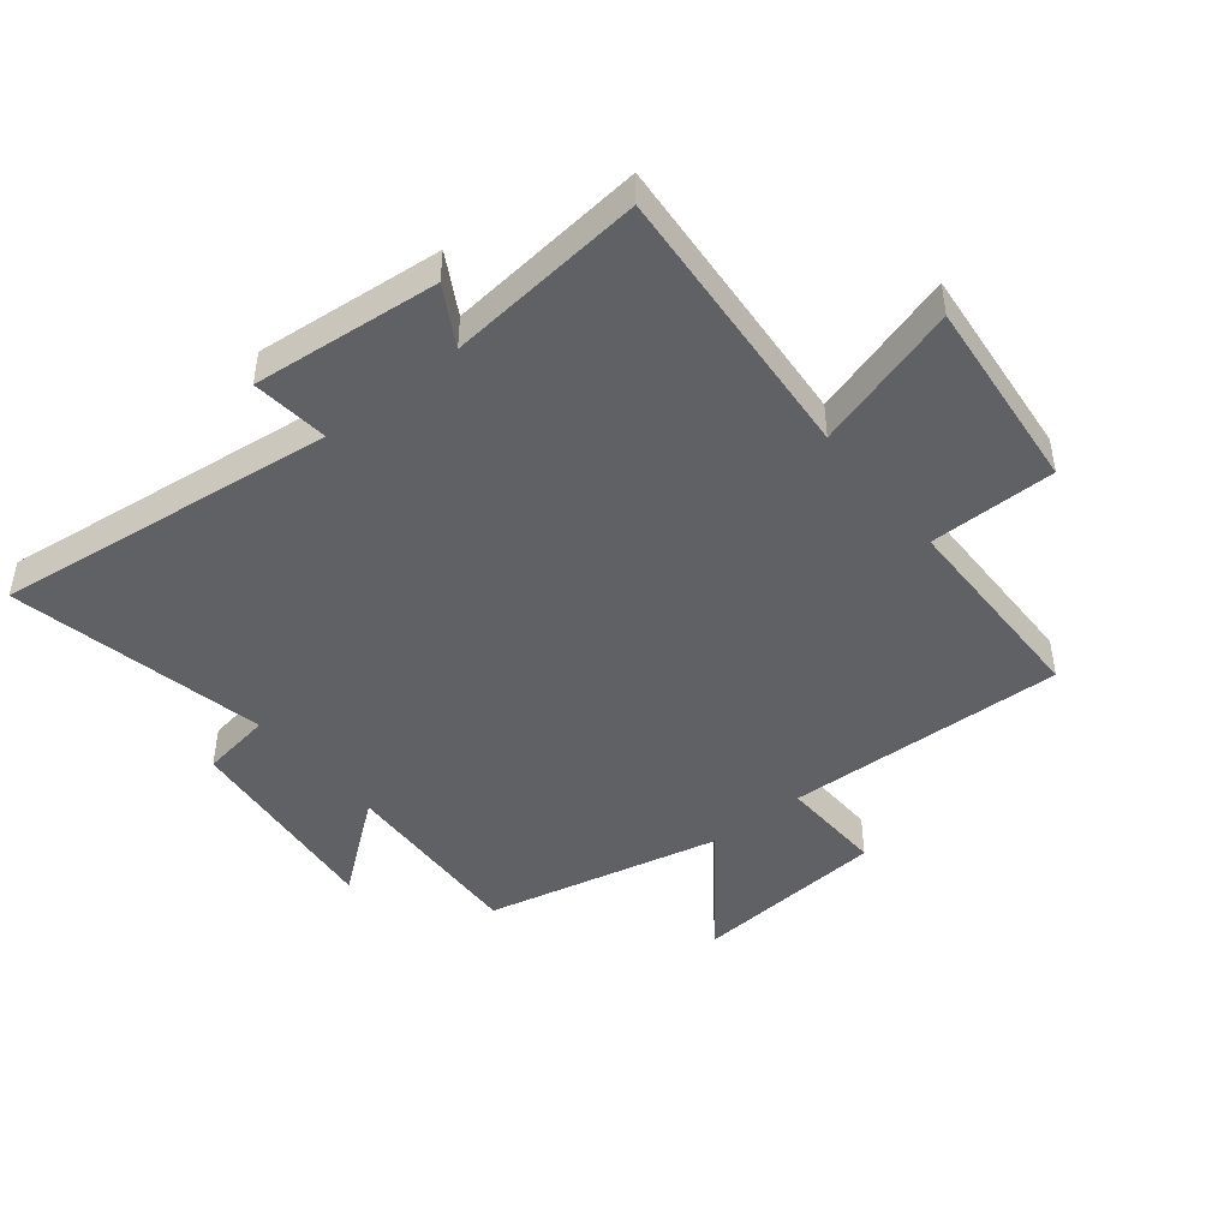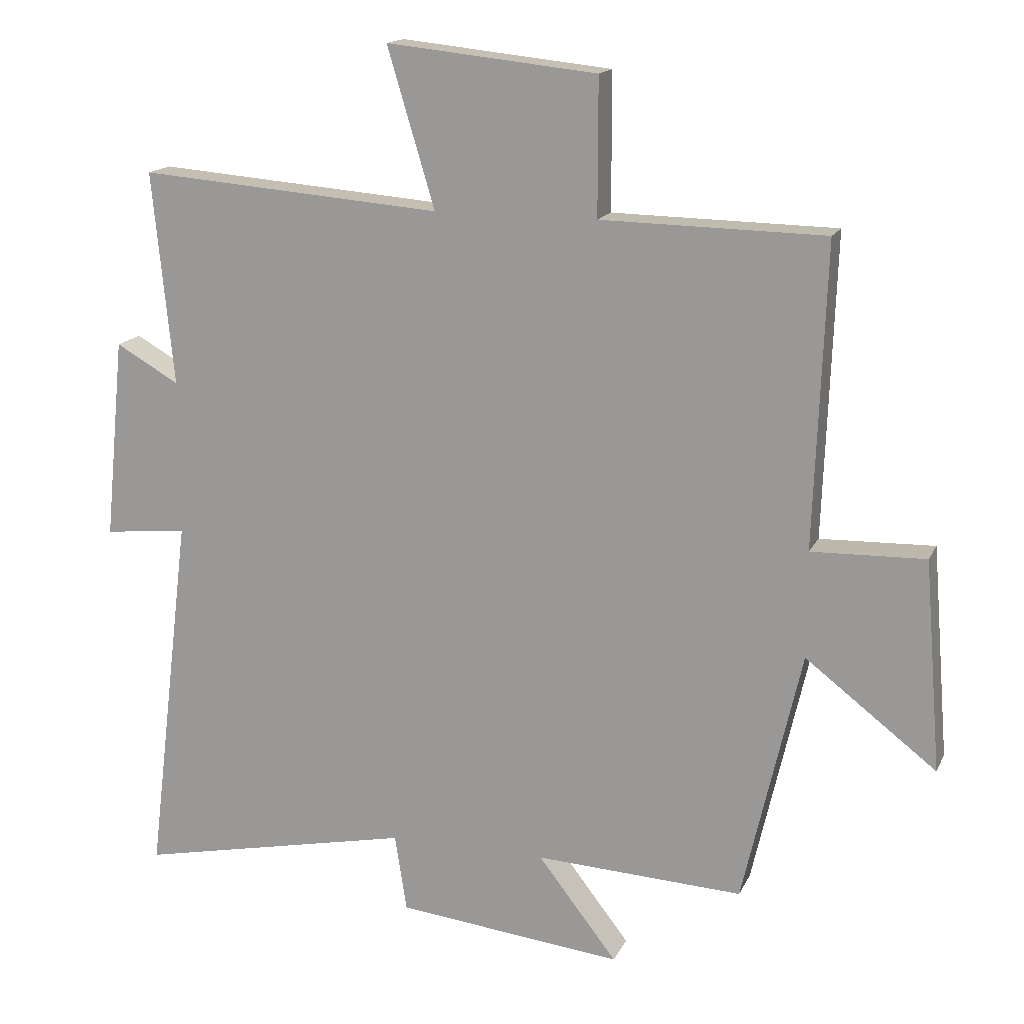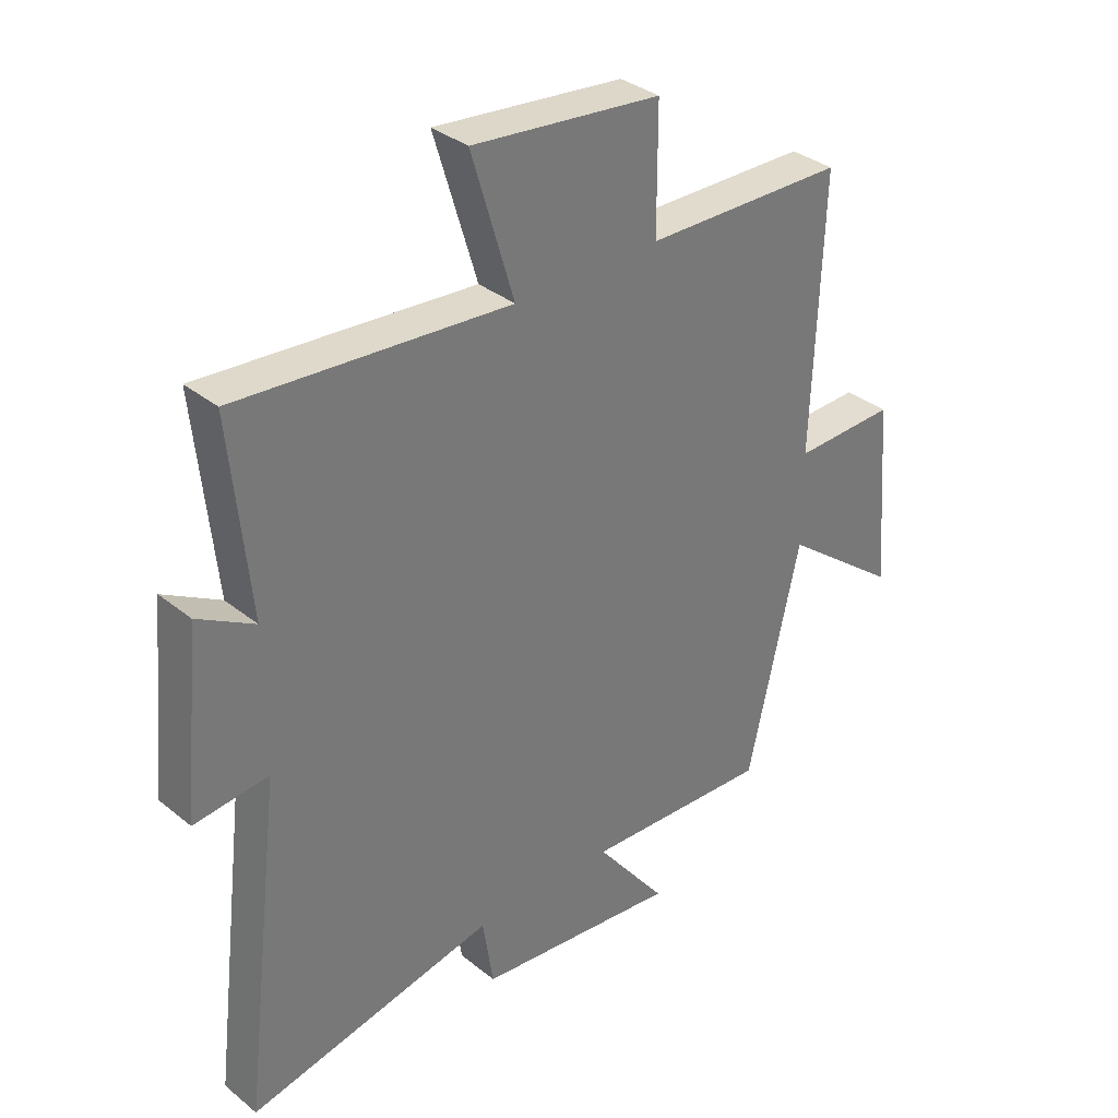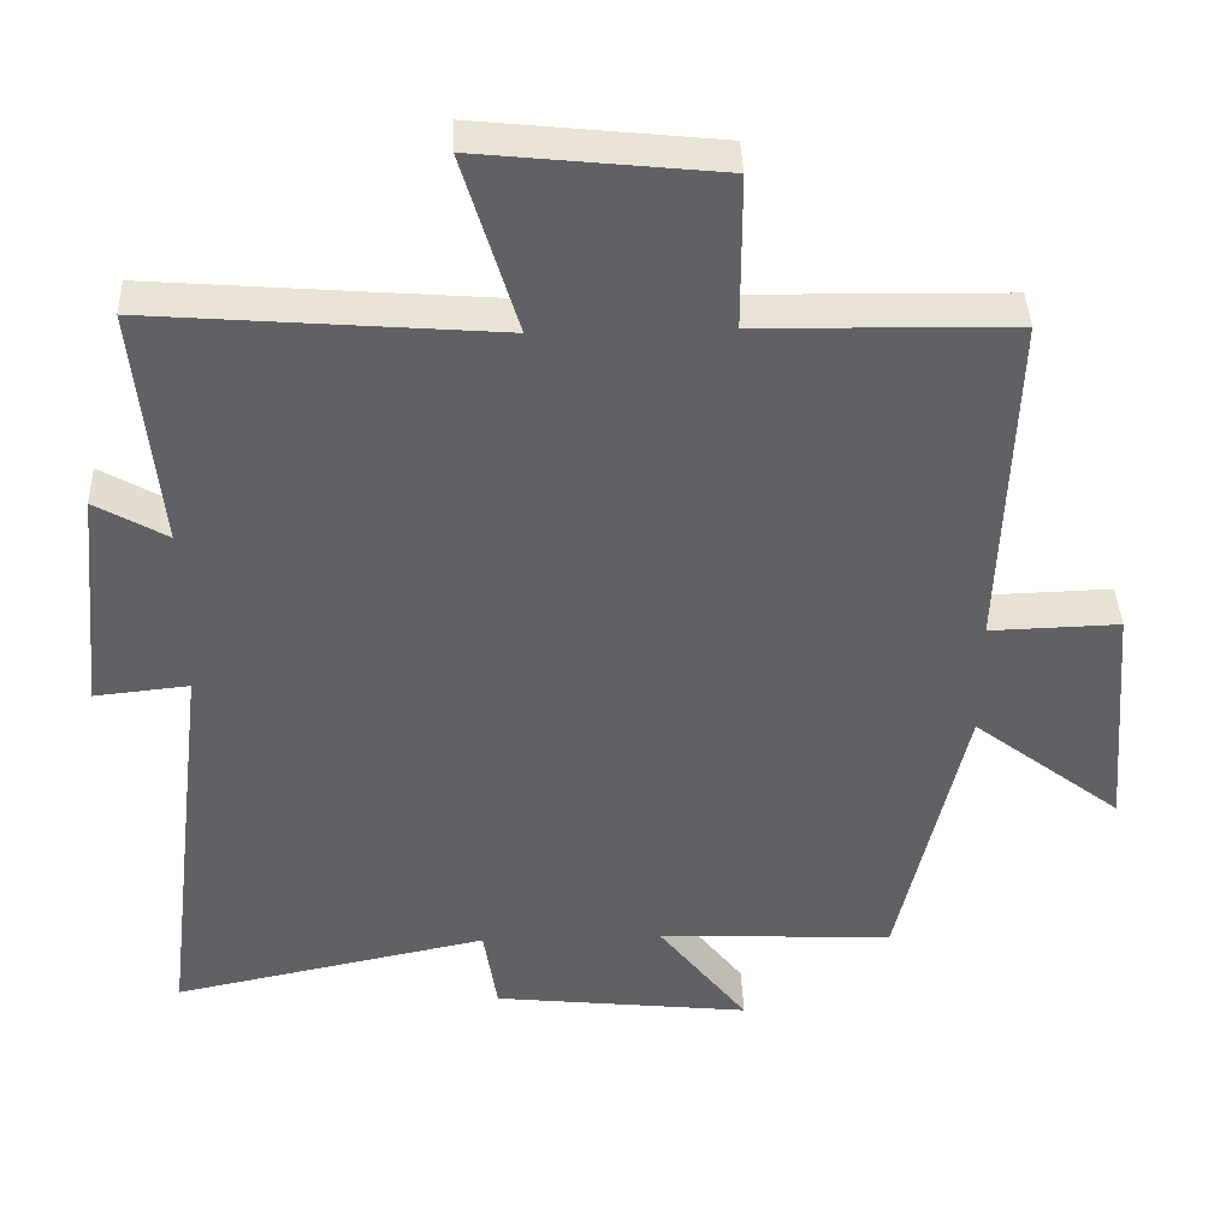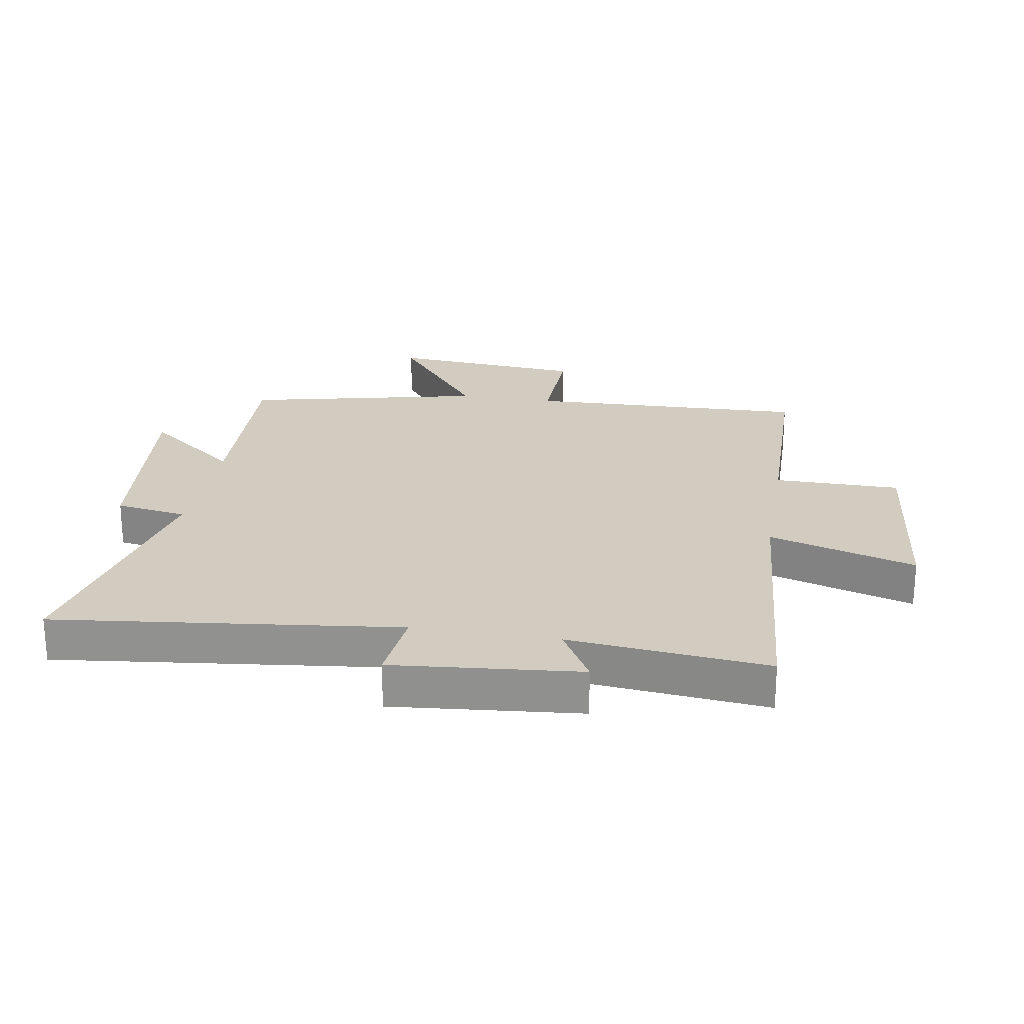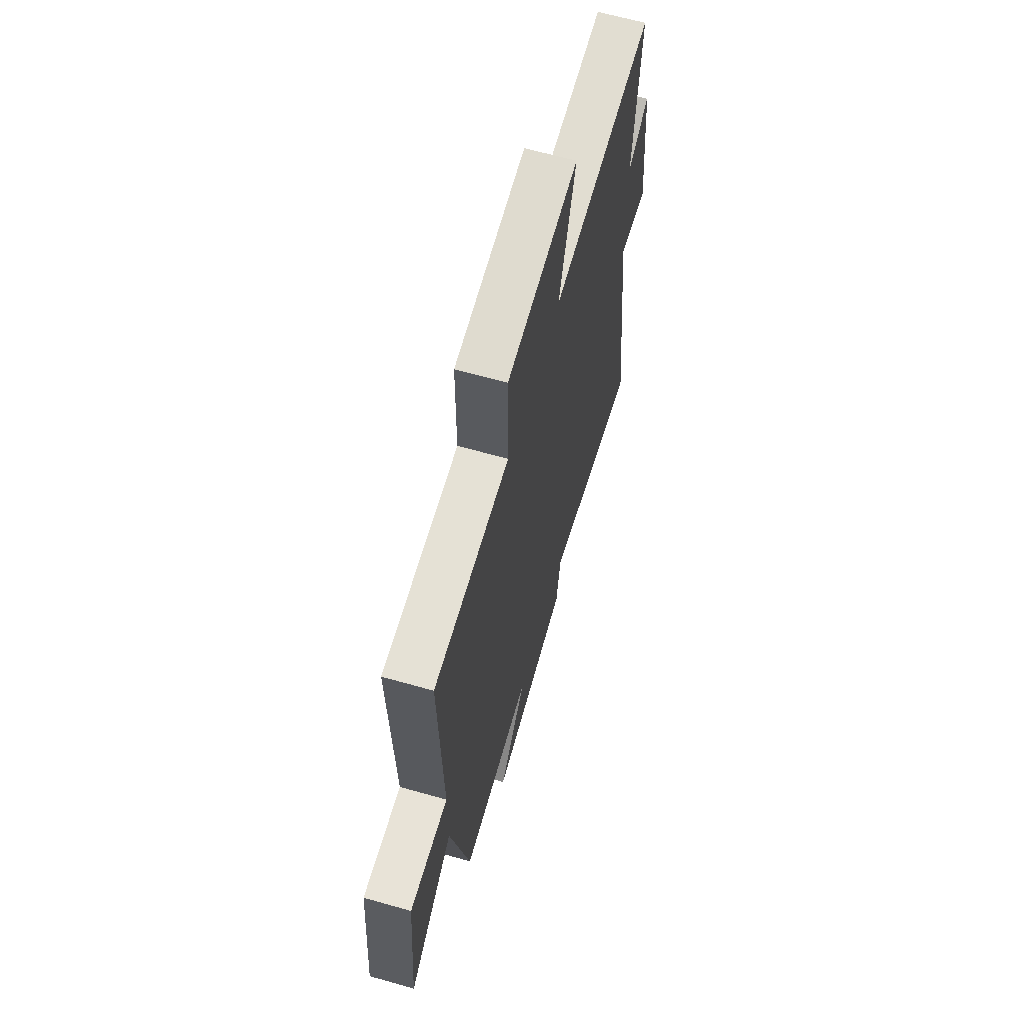
<metadata>
{"format":"obj","ext":"obj","renderer":"f3d","projection":"perspective","resolution":1024,"background":"white","views":[{"elev":-45.5,"azim":-51.0,"up":"+Y"},{"elev":15.7,"azim":18.4,"up":"+Z"},{"elev":34.3,"azim":-42.8,"up":"+Z"},{"elev":40.0,"azim":-2.1,"up":"+Z"},{"elev":23.8,"azim":-80.3,"up":"+Y"},{"elev":64.0,"azim":106.0,"up":"+Z"}]}
</metadata>
<code>
v -0.568 0.07 -0.587
v -0.5 0.07 -0.026
v -0.626 0.07 -0.039
v -0.596 0.07 0.267
v -0.5 0.07 0.212
v -0.532 0.07 0.537
v -0.071 0.07 0.5
v -0.143 0.07 0.741
v 0.177 0.07 0.707
v 0.177 0.07 0.5
v 0.517 0.07 0.494
v 0.5 0.07 0.034
v 0.673 0.07 0.039
v 0.699 0.07 -0.281
v 0.5 0.07 -0.128
v 0.411 0.07 -0.516
v 0.095 0.07 -0.5
v 0.215 0.07 -0.655
v -0.129 0.07 -0.617
v -0.147 0.07 -0.5
v -0.568 0 -0.587
v -0.5 0 -0.026
v -0.626 0 -0.039
v -0.596 0 0.267
v -0.5 0 0.212
v -0.532 0 0.537
v -0.071 0 0.5
v -0.143 0 0.741
v 0.177 0 0.707
v 0.177 0 0.5
v 0.517 0 0.494
v 0.5 0 0.034
v 0.673 0 0.039
v 0.699 0 -0.281
v 0.5 0 -0.128
v 0.411 0 -0.516
v 0.095 0 -0.5
v 0.215 0 -0.655
v -0.129 0 -0.617
v -0.147 0 -0.5
f 17 18 19 20
f 15 16 17
f 15 17 20
f 12 13 14 15
f 12 15 20 1
f 10 11 12 1
f 7 8 9 10
f 5 6 7
f 5 7 10
f 2 3 4 5
f 2 5 10
f 1 2 10
f 40 39 38 37
f 37 36 35
f 40 37 35
f 35 34 33 32
f 21 40 35 32
f 21 32 31 30
f 30 29 28 27
f 27 26 25
f 30 27 25
f 25 24 23 22
f 30 25 22
f 30 22 21
f 1 21 22 2
f 2 22 23 3
f 3 23 24 4
f 4 24 25 5
f 5 25 26 6
f 6 26 27 7
f 7 27 28 8
f 8 28 29 9
f 9 29 30 10
f 10 30 31 11
f 11 31 32 12
f 12 32 33 13
f 13 33 34 14
f 14 34 35 15
f 15 35 36 16
f 16 36 37 17
f 17 37 38 18
f 18 38 39 19
f 19 39 40 20
f 20 40 21 1

</code>
